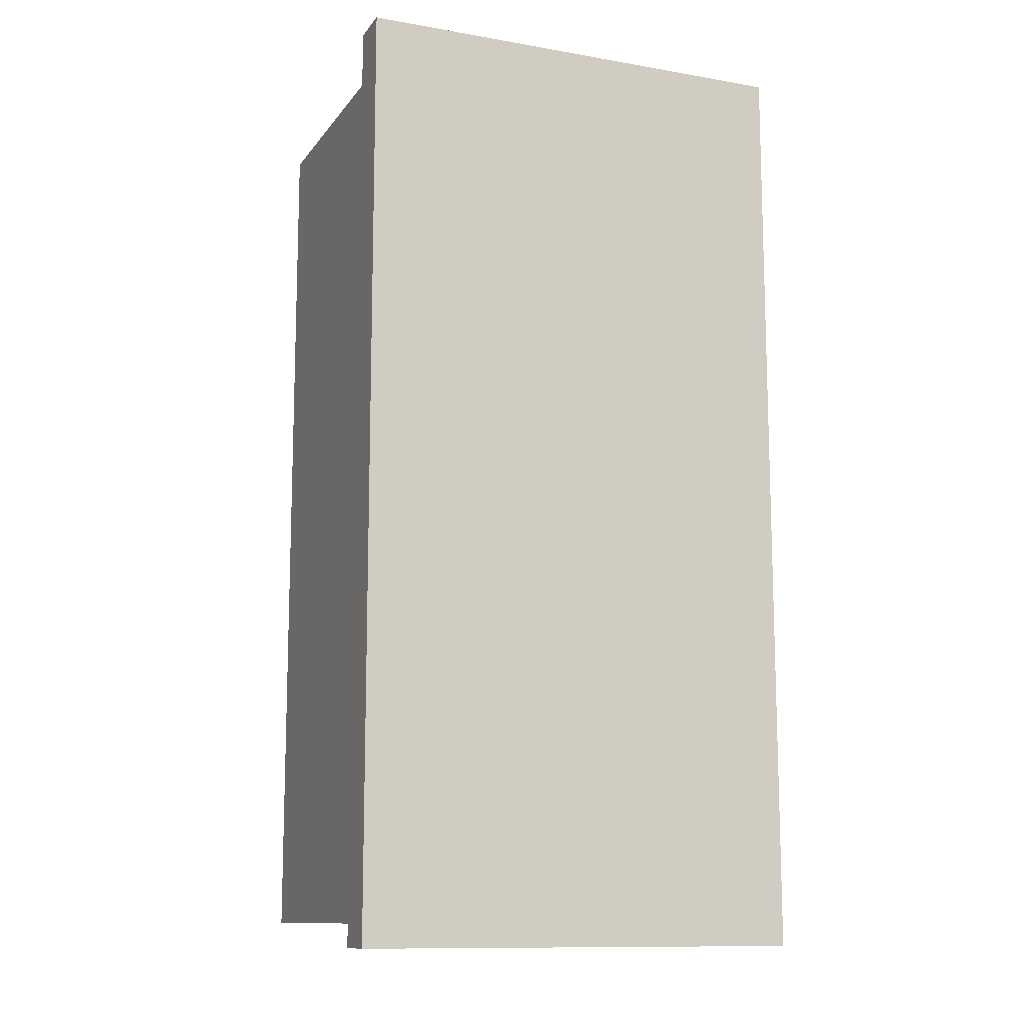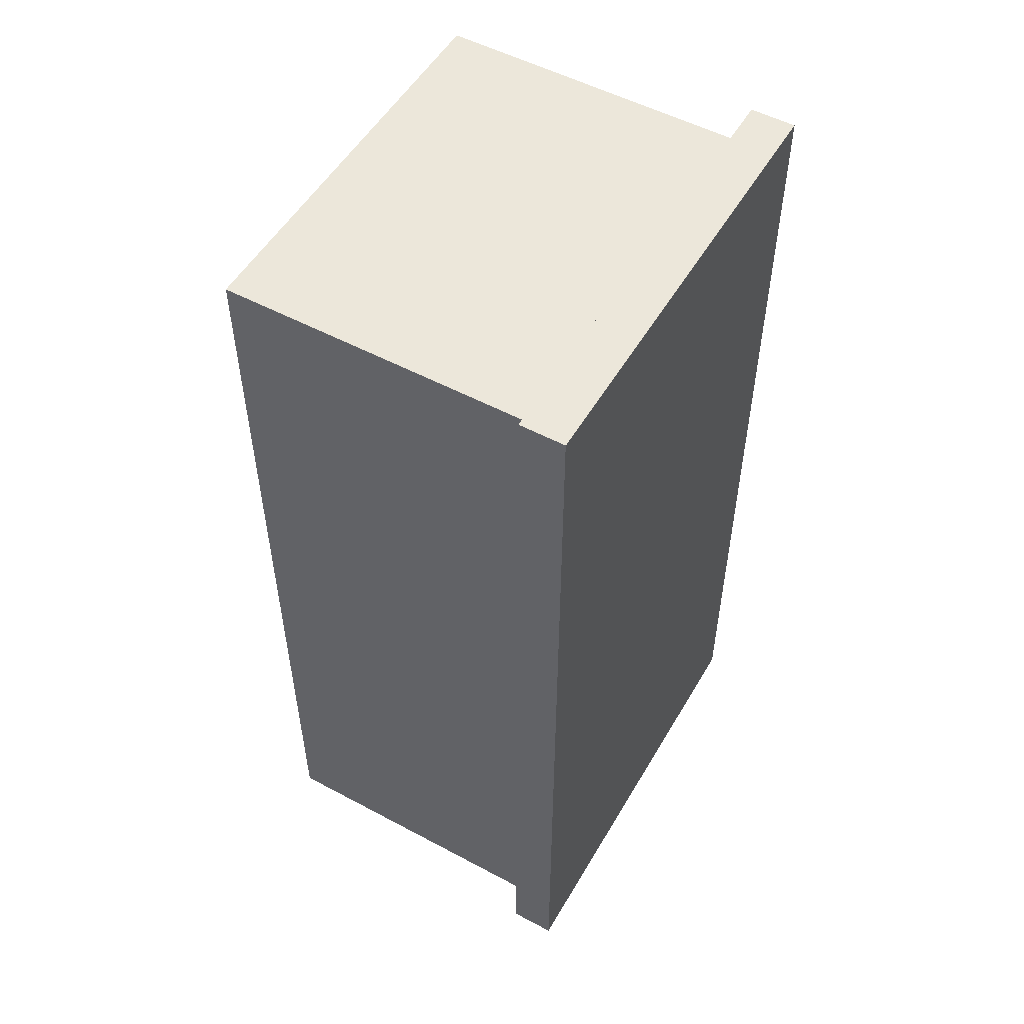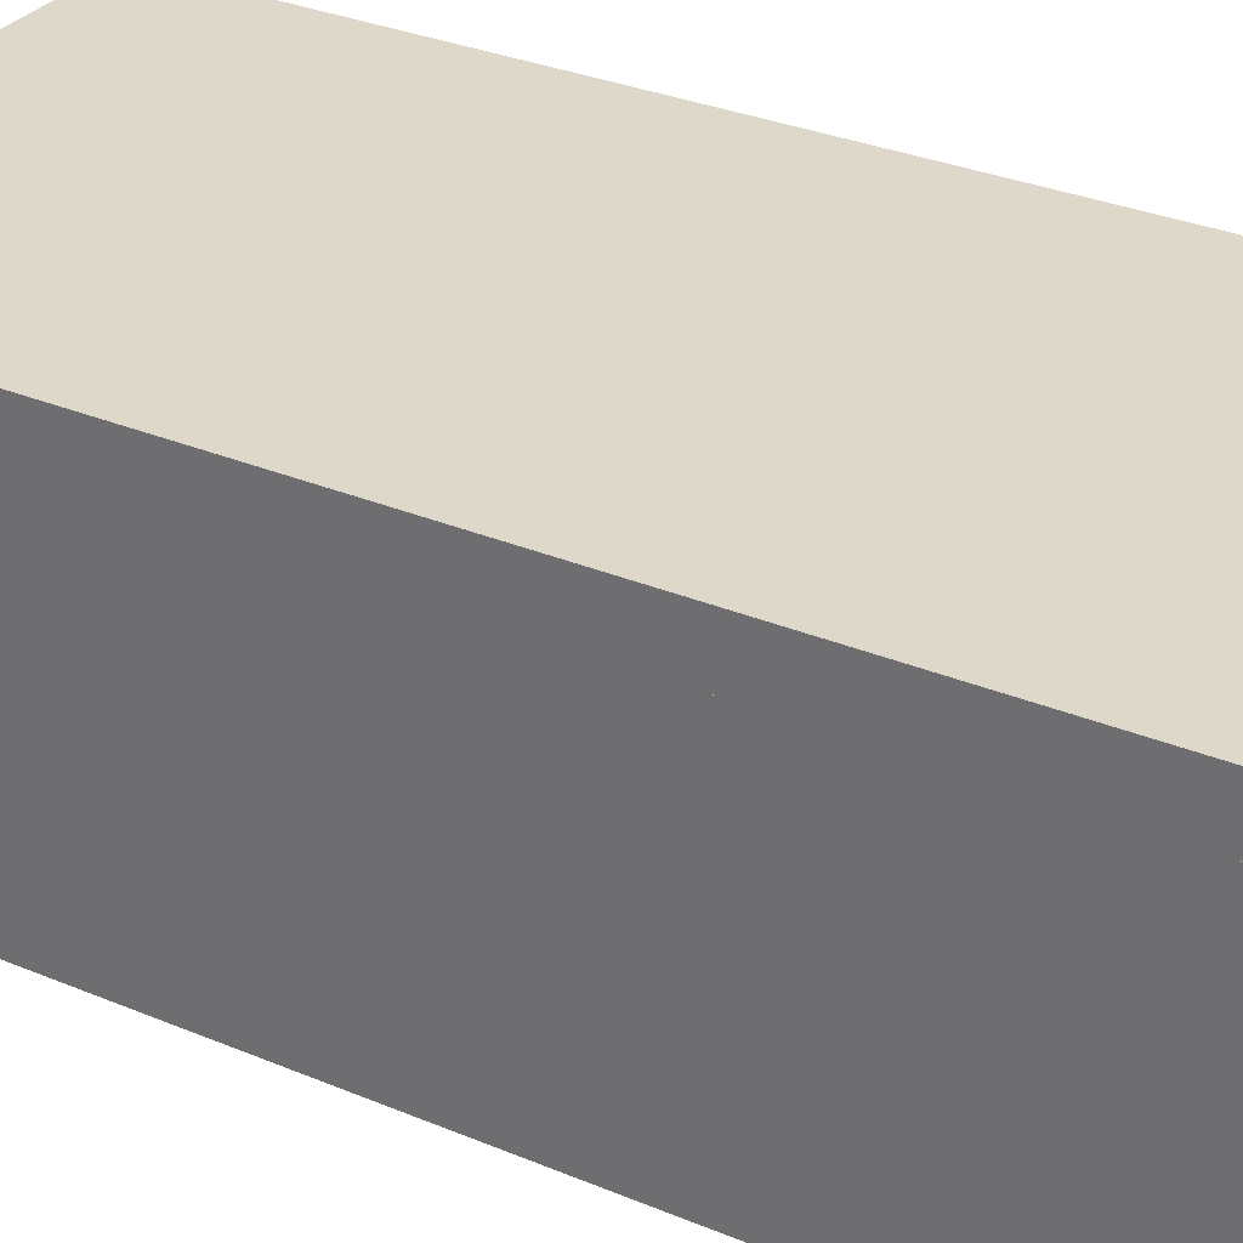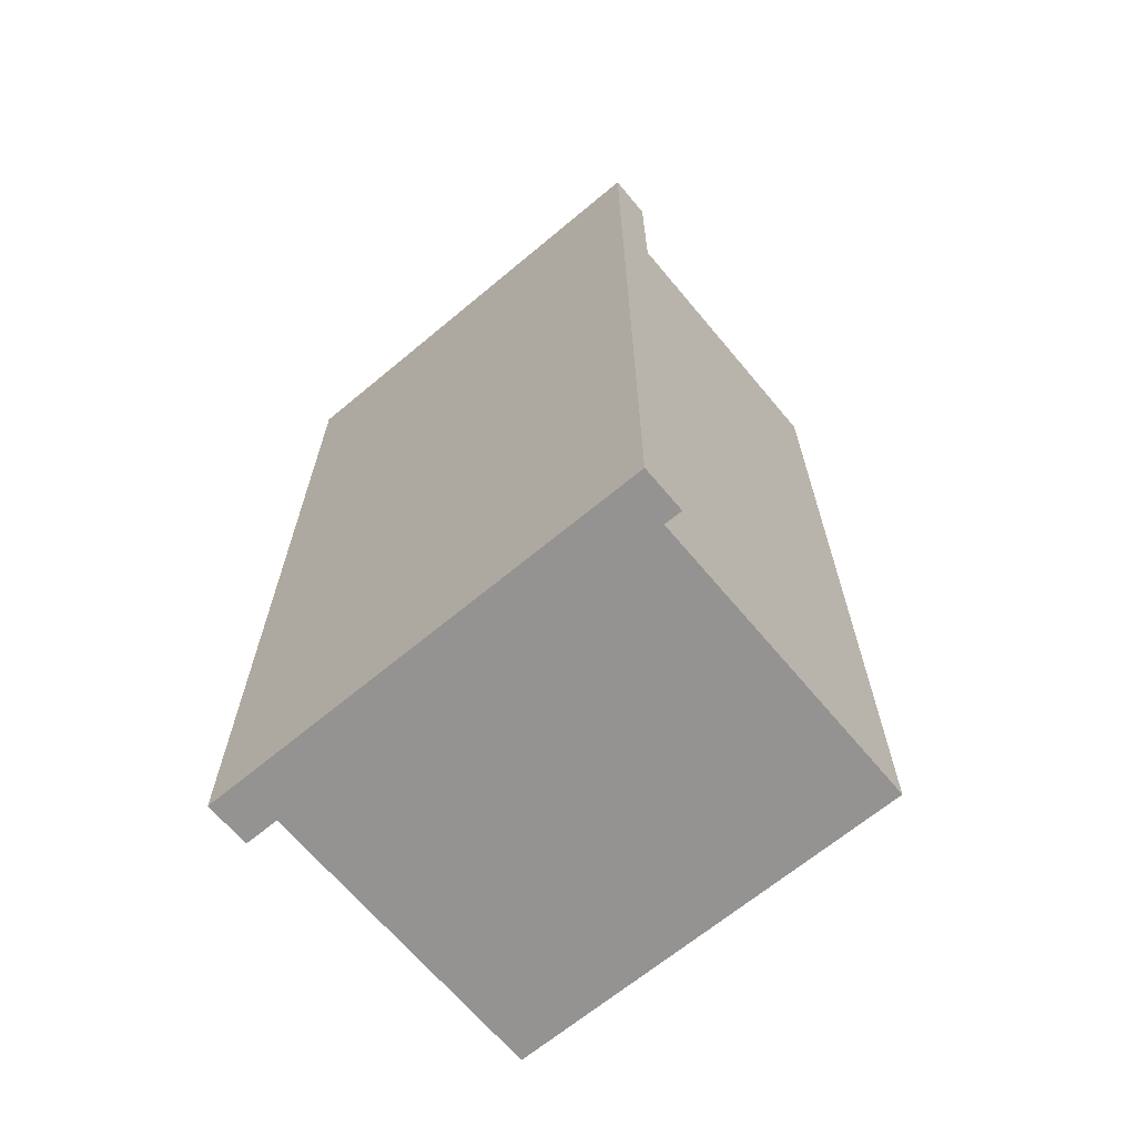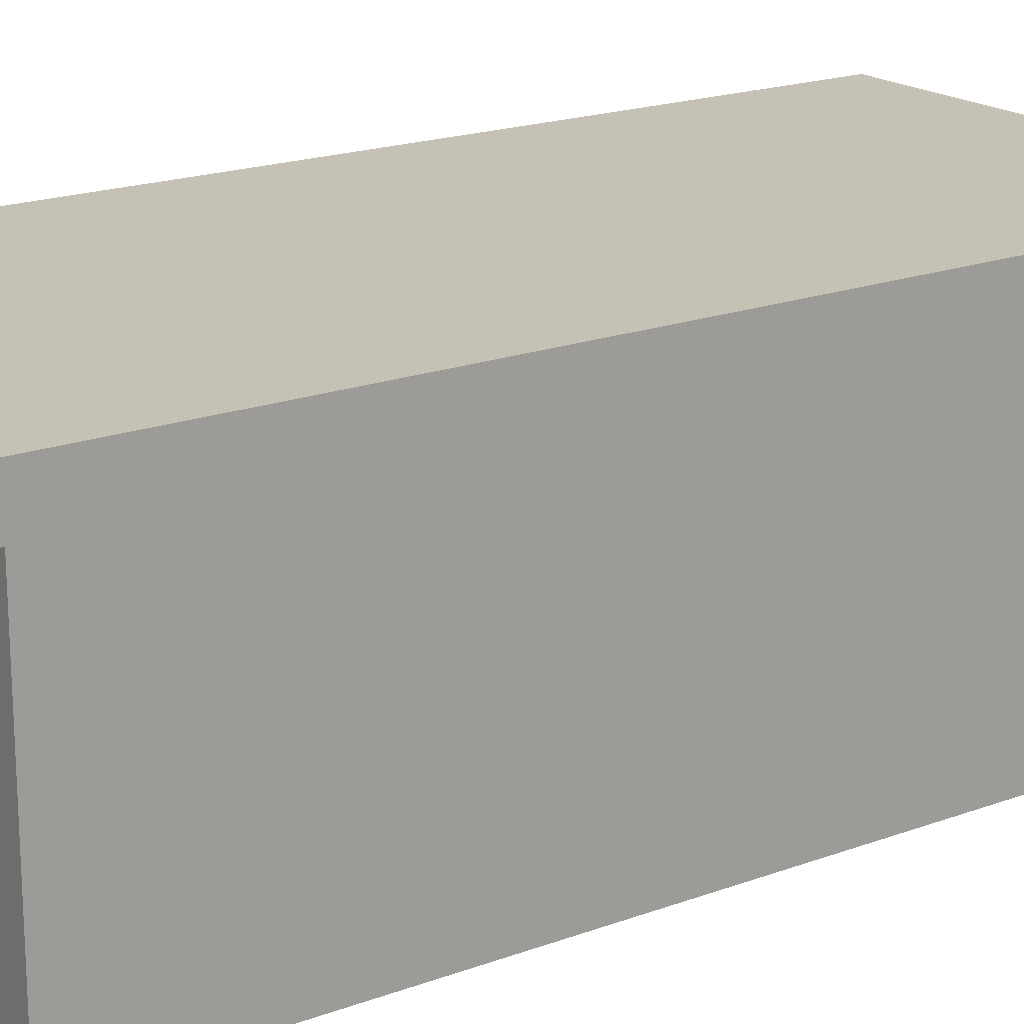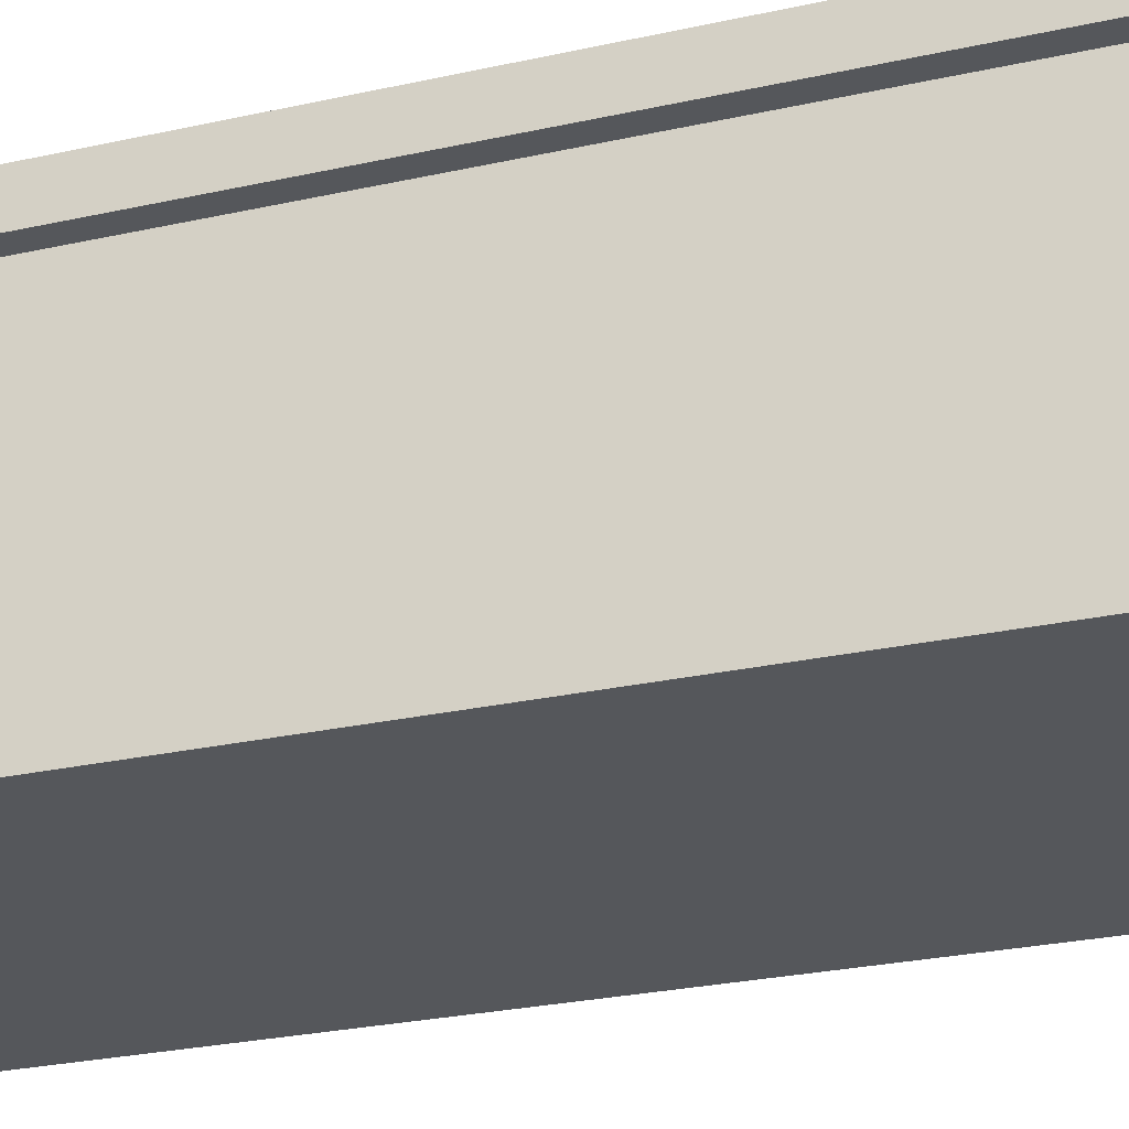
<metadata>
{"format":"obj","ext":"obj","renderer":"f3d","projection":"perspective","resolution":1024,"background":"white","views":[{"elev":-11.9,"azim":157.7,"up":"+Z"},{"elev":53.0,"azim":119.8,"up":"+Z"},{"elev":31.0,"azim":-59.0,"up":"+Y"},{"elev":-66.8,"azim":-140.1,"up":"+Z"},{"elev":18.8,"azim":54.7,"up":"+Y"},{"elev":-26.9,"azim":109.1,"up":"+Y"}]}
</metadata>
<code>
g メッシュ ボディ1
v -35.78 7 -27.02
v -45.78 7 -27.02
v -45.78 7 -47.86
v -35.78 7 -47.86
v -36.28 7 -47.36
v -45.28 7 -47.36
v -45.28 7 -27.52
v -36.28 7 -27.52
v -45.78 8 -27.02
v -45.78 8 -47.86
v -35.78 8 -47.86
v -35.78 8 -27.02
v -36.28 0 -47.36
v -45.28 0 -47.36
v -36.28 0 -27.52
v -45.28 0 -27.52
f 4 1 8
f 8 1 2
f 8 2 7
f 7 2 3
f 7 3 6
f 6 3 4
f 6 4 5
f 5 4 8
f 3 2 10
f 10 2 9
f 4 3 11
f 11 3 10
f 1 4 12
f 12 4 11
f 2 1 9
f 9 1 12
f 12 11 9
f 9 11 10
f 13 14 5
f 5 14 6
f 15 13 8
f 8 13 5
f 16 15 7
f 7 15 8
f 14 16 6
f 6 16 7
f 14 13 16
f 16 13 15

</code>
